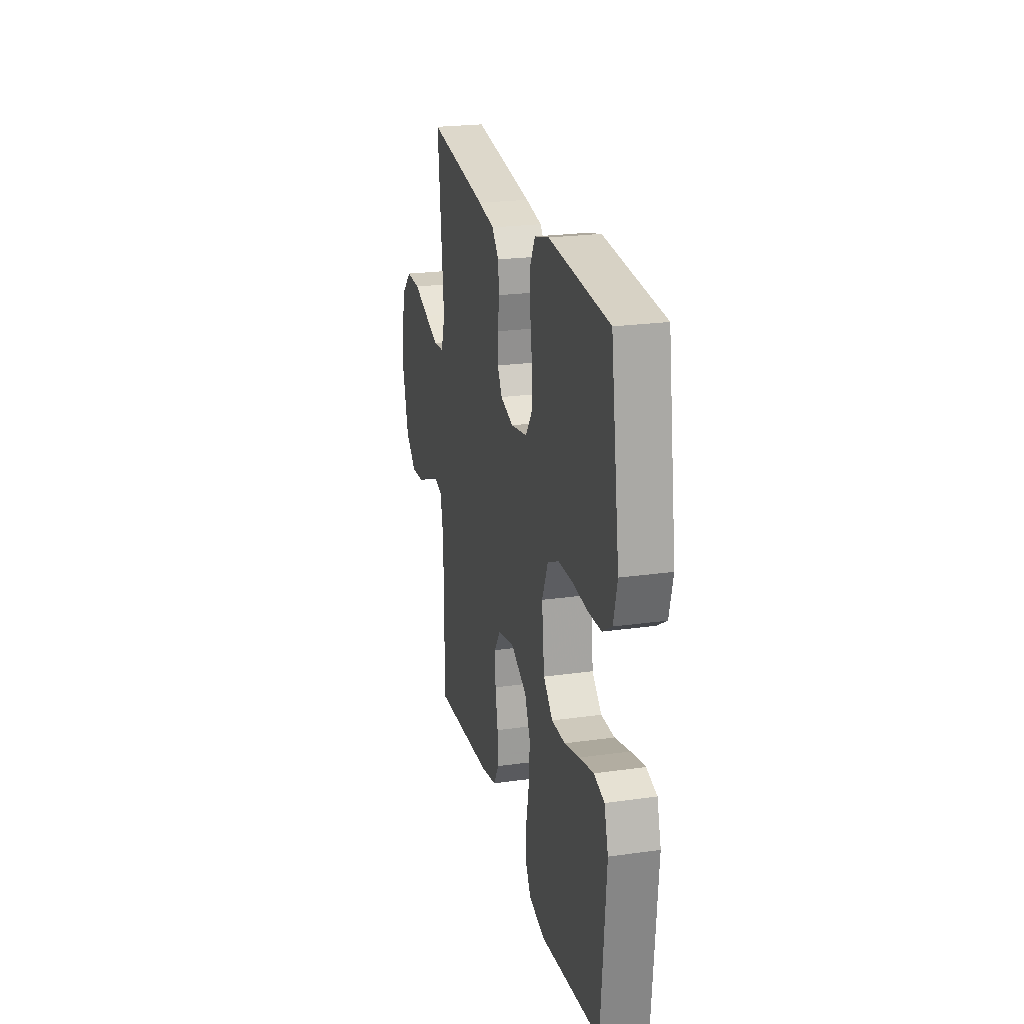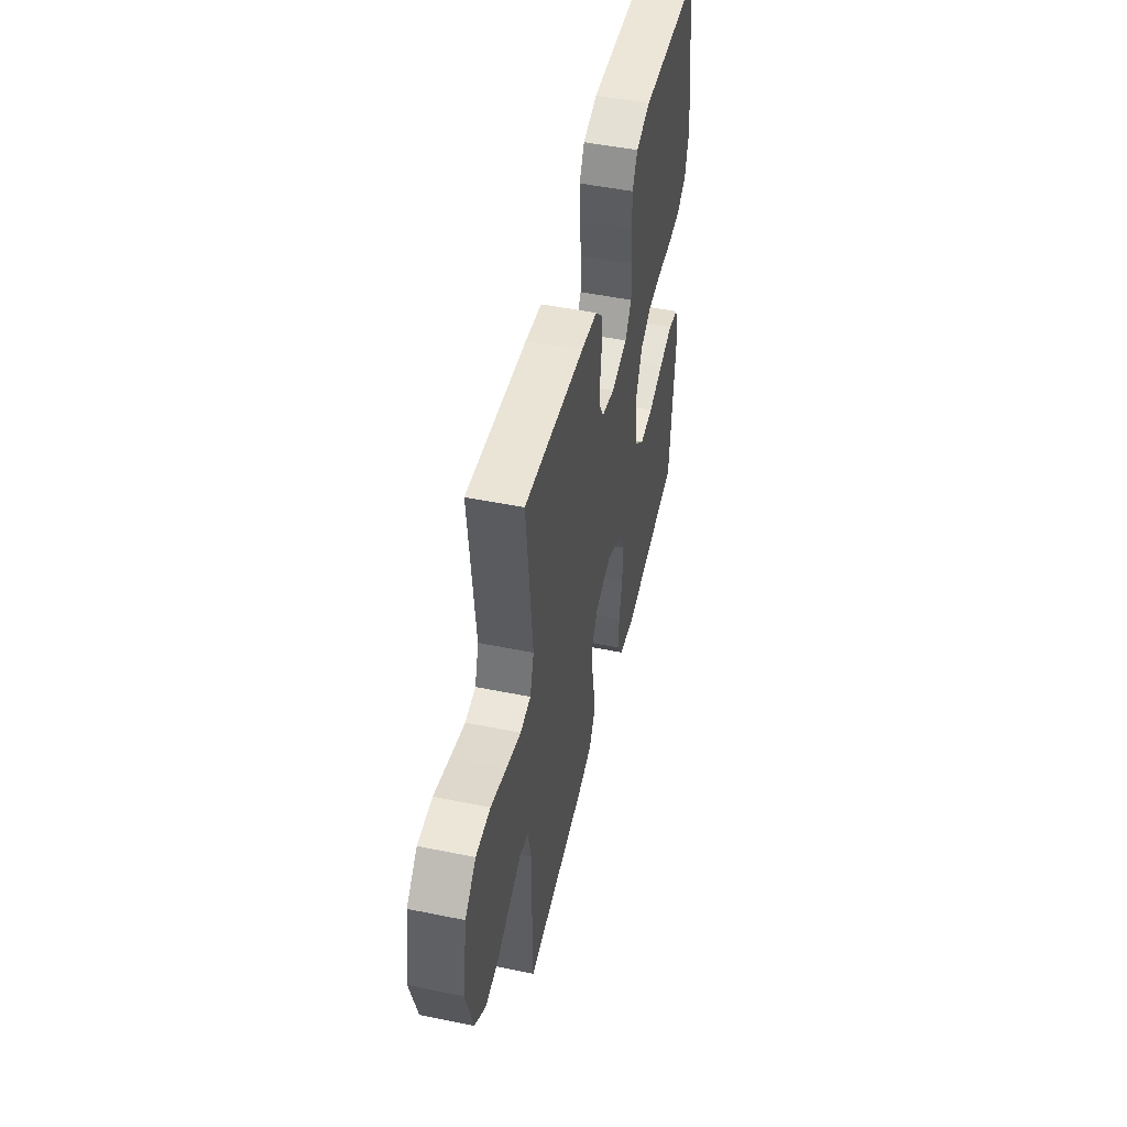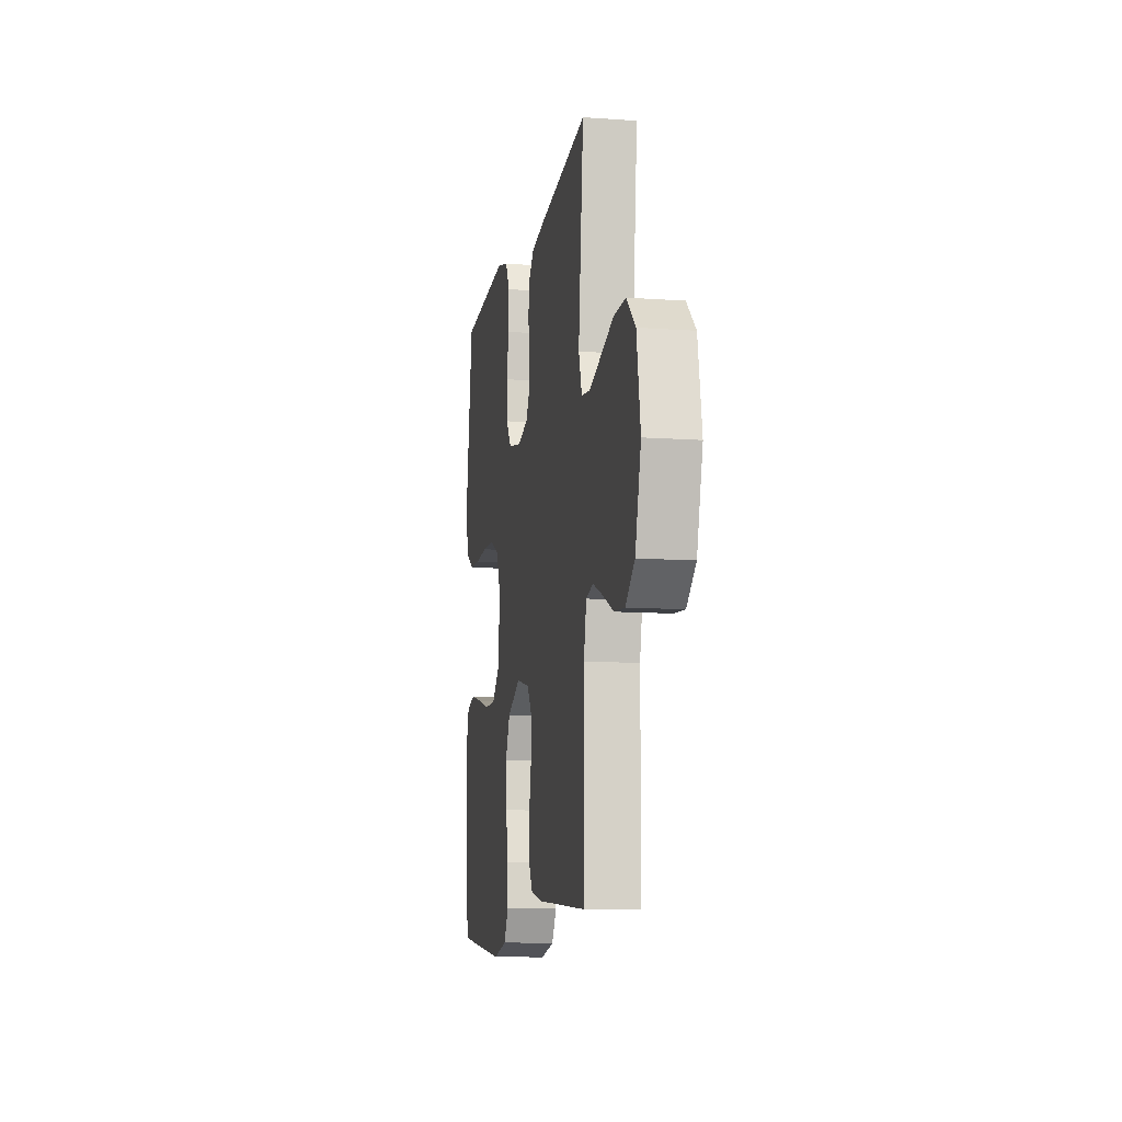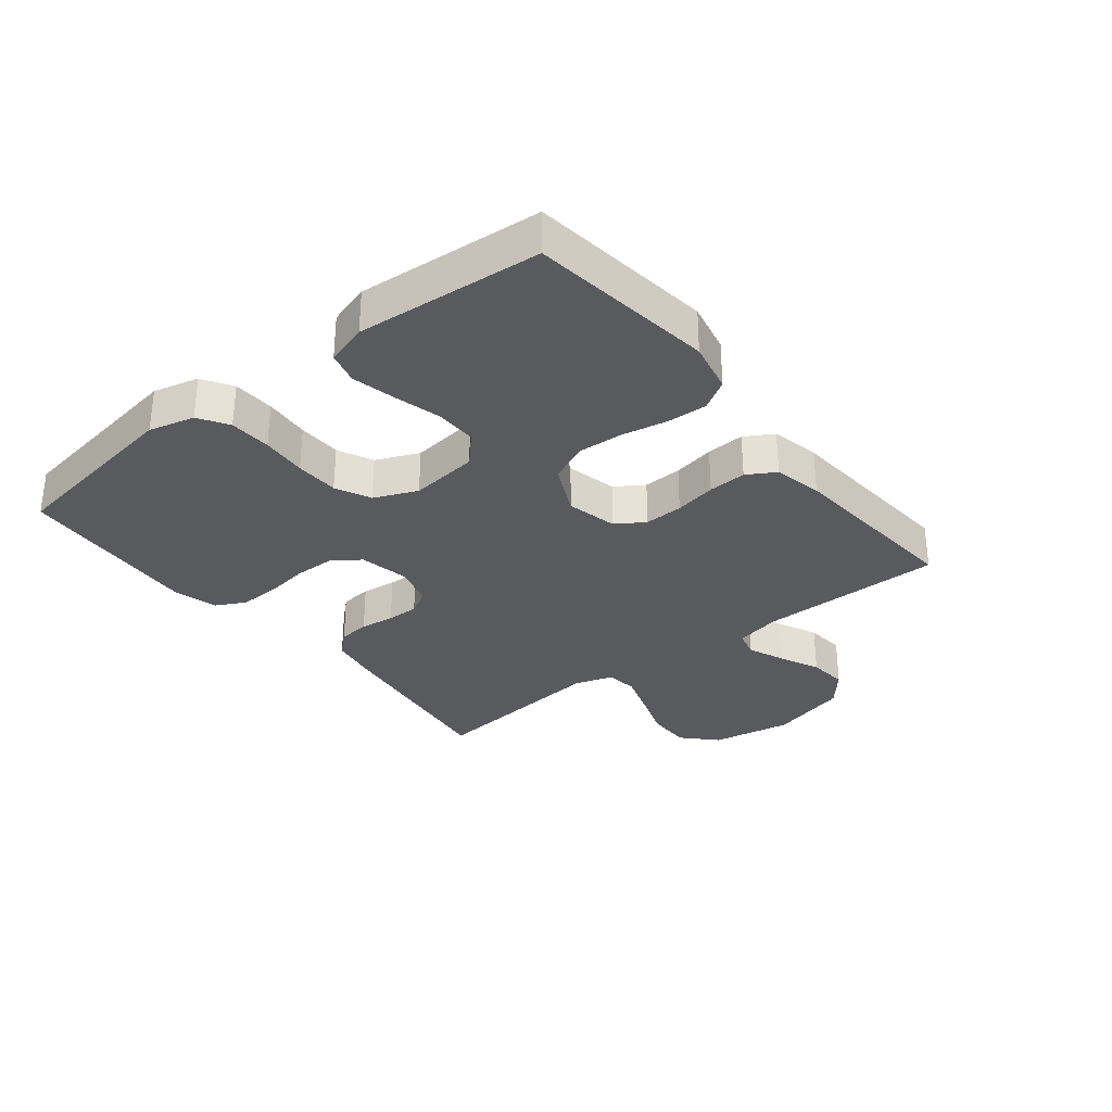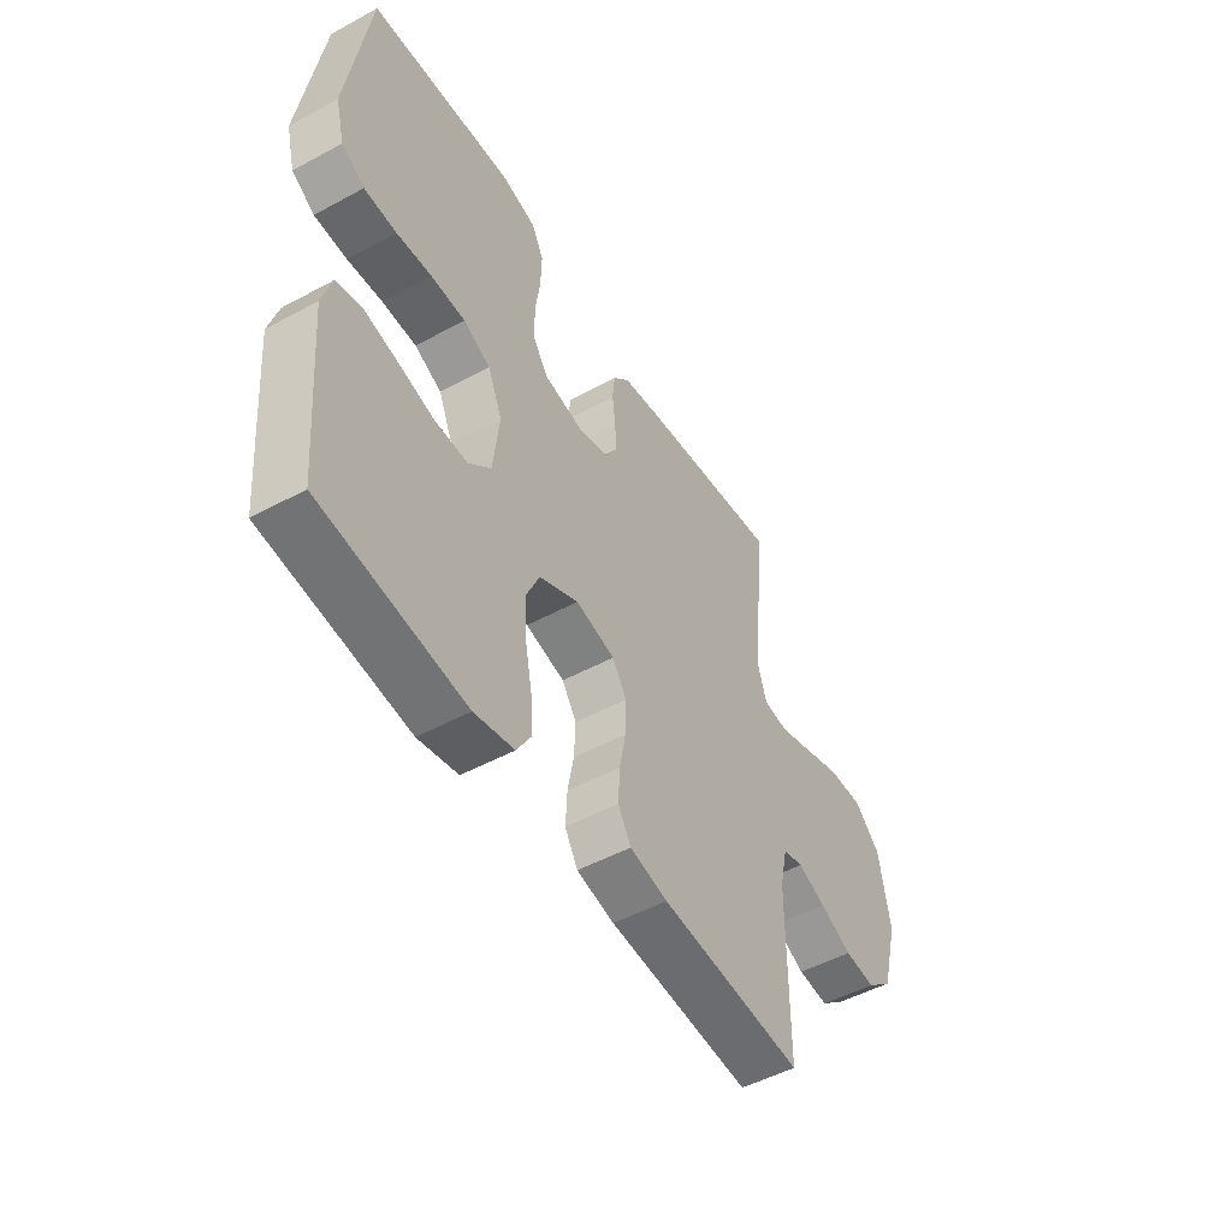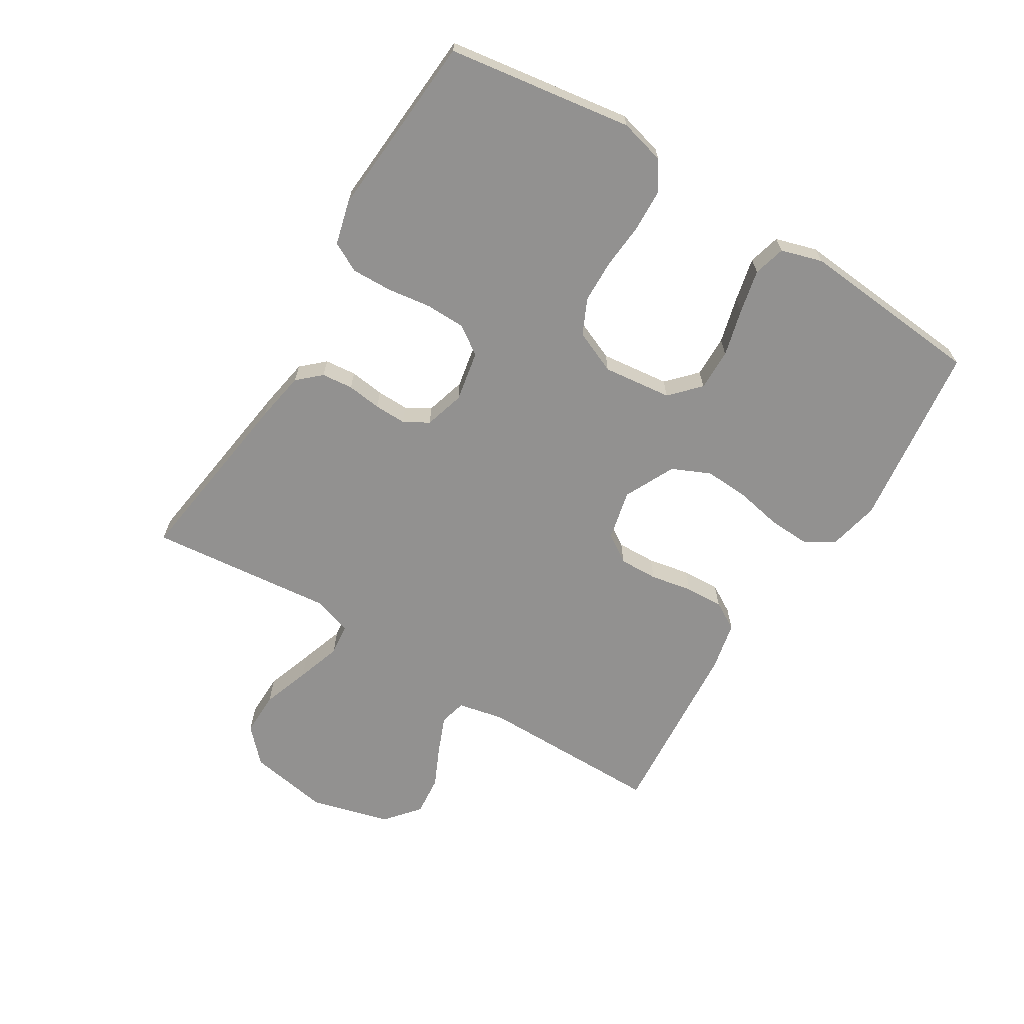
<metadata>
{"format":"obj","ext":"obj","renderer":"f3d","projection":"perspective","resolution":1024,"background":"white","views":[{"elev":23.3,"azim":76.6,"up":"+Z"},{"elev":49.5,"azim":-77.3,"up":"+Z"},{"elev":-10.7,"azim":-100.2,"up":"+Z"},{"elev":-31.3,"azim":128.5,"up":"+Y"},{"elev":-50.0,"azim":120.8,"up":"+Z"},{"elev":-66.1,"azim":58.4,"up":"+Y"}]}
</metadata>
<code>
v 0.5 0.07 0.5
v 0.545 0.07 0.2
v 0.526 0.07 0.126
v 0.478 0.07 0.096
v 0.41 0.07 0.093
v 0.336 0.07 0.099
v 0.265 0.07 0.097
v 0.208 0.07 0.07
v 0.178 0.07 0
v 0.191 0.07 -0.112
v 0.238 0.07 -0.156
v 0.306 0.07 -0.155
v 0.382 0.07 -0.135
v 0.453 0.07 -0.119
v 0.505 0.07 -0.133
v 0.525 0.07 -0.2
v 0.5 0.07 -0.5
v 0.2 0.07 -0.538
v 0.117 0.07 -0.52
v 0.088 0.07 -0.472
v 0.091 0.07 -0.406
v 0.106 0.07 -0.33
v 0.11 0.07 -0.257
v 0.082 0.07 -0.195
v 0 0.07 -0.155
v -0.082 0.07 -0.174
v -0.112 0.07 -0.22
v -0.11 0.07 -0.283
v -0.097 0.07 -0.351
v -0.094 0.07 -0.413
v -0.121 0.07 -0.459
v -0.2 0.07 -0.476
v -0.5 0.07 -0.5
v -0.5 0.07 -0.2
v -0.516 0.07 -0.125
v -0.559 0.07 -0.114
v -0.618 0.07 -0.138
v -0.685 0.07 -0.169
v -0.75 0.07 -0.175
v -0.805 0.07 -0.129
v -0.84 0.07 0
v -0.817 0.07 0.132
v -0.763 0.07 0.183
v -0.691 0.07 0.182
v -0.613 0.07 0.155
v -0.541 0.07 0.131
v -0.489 0.07 0.137
v -0.469 0.07 0.2
v -0.5 0.07 0.5
v -0.2 0.07 0.459
v -0.119 0.07 0.445
v -0.085 0.07 0.408
v -0.08 0.07 0.357
v -0.087 0.07 0.301
v -0.088 0.07 0.249
v -0.065 0.07 0.209
v 0 0.07 0.19
v 0.082 0.07 0.206
v 0.114 0.07 0.252
v 0.115 0.07 0.317
v 0.105 0.07 0.388
v 0.103 0.07 0.454
v 0.128 0.07 0.502
v 0.2 0.07 0.521
v 0.5 0 0.5
v 0.545 0 0.2
v 0.526 0 0.126
v 0.478 0 0.096
v 0.41 0 0.093
v 0.336 0 0.099
v 0.265 0 0.097
v 0.208 0 0.07
v 0.178 0 0
v 0.191 0 -0.112
v 0.238 0 -0.156
v 0.306 0 -0.155
v 0.382 0 -0.135
v 0.453 0 -0.119
v 0.505 0 -0.133
v 0.525 0 -0.2
v 0.5 0 -0.5
v 0.2 0 -0.538
v 0.117 0 -0.52
v 0.088 0 -0.472
v 0.091 0 -0.406
v 0.106 0 -0.33
v 0.11 0 -0.257
v 0.082 0 -0.195
v 0 0 -0.155
v -0.082 0 -0.174
v -0.112 0 -0.22
v -0.11 0 -0.283
v -0.097 0 -0.351
v -0.094 0 -0.413
v -0.121 0 -0.459
v -0.2 0 -0.476
v -0.5 0 -0.5
v -0.5 0 -0.2
v -0.516 0 -0.125
v -0.559 0 -0.114
v -0.618 0 -0.138
v -0.685 0 -0.169
v -0.75 0 -0.175
v -0.805 0 -0.129
v -0.84 0 0
v -0.817 0 0.132
v -0.763 0 0.183
v -0.691 0 0.182
v -0.613 0 0.155
v -0.541 0 0.131
v -0.489 0 0.137
v -0.469 0 0.2
v -0.5 0 0.5
v -0.2 0 0.459
v -0.119 0 0.445
v -0.085 0 0.408
v -0.08 0 0.357
v -0.087 0 0.301
v -0.088 0 0.249
v -0.065 0 0.209
v 0 0 0.19
v 0.082 0 0.206
v 0.114 0 0.252
v 0.115 0 0.317
v 0.105 0 0.388
v 0.103 0 0.454
v 0.128 0 0.502
v 0.2 0 0.521
f 4 5 6
f 3 4 6
f 2 3 6
f 1 2 6
f 64 1 6
f 63 64 6
f 62 63 6
f 61 62 6
f 60 61 6
f 59 60 6 7
f 58 59 7 8
f 57 58 8 9
f 56 57 9 10
f 52 53 54
f 51 52 54
f 50 51 54
f 49 50 54
f 48 49 54
f 47 48 54 55
f 43 44 45
f 42 43 45
f 41 42 45
f 40 41 45
f 39 40 45
f 38 39 45
f 37 38 45
f 36 37 45 46
f 35 36 46 47
f 32 33 34
f 31 32 34
f 30 31 34
f 29 30 34
f 28 29 34
f 34 35 47
f 28 34 47
f 27 28 47
f 20 21 22
f 19 20 22
f 18 19 22
f 17 18 22
f 16 17 22
f 15 16 22
f 14 15 22
f 13 14 22
f 12 13 22
f 11 12 22 23
f 10 11 23 24
f 47 55 56
f 27 47 56
f 26 27 56
f 25 26 56
f 10 24 25 56
f 70 69 68
f 70 68 67
f 70 67 66
f 70 66 65
f 70 65 128
f 70 128 127
f 70 127 126
f 70 126 125
f 70 125 124
f 71 70 124 123
f 72 71 123 122
f 73 72 122 121
f 74 73 121 120
f 118 117 116
f 118 116 115
f 118 115 114
f 118 114 113
f 118 113 112
f 119 118 112 111
f 109 108 107
f 109 107 106
f 109 106 105
f 109 105 104
f 109 104 103
f 109 103 102
f 109 102 101
f 110 109 101 100
f 111 110 100 99
f 98 97 96
f 98 96 95
f 98 95 94
f 98 94 93
f 98 93 92
f 111 99 98
f 111 98 92
f 111 92 91
f 86 85 84
f 86 84 83
f 86 83 82
f 86 82 81
f 86 81 80
f 86 80 79
f 86 79 78
f 86 78 77
f 86 77 76
f 87 86 76 75
f 88 87 75 74
f 120 119 111
f 120 111 91
f 120 91 90
f 120 90 89
f 120 89 88 74
f 1 65 66 2
f 2 66 67 3
f 3 67 68 4
f 4 68 69 5
f 5 69 70 6
f 6 70 71 7
f 7 71 72 8
f 8 72 73 9
f 9 73 74 10
f 10 74 75 11
f 11 75 76 12
f 12 76 77 13
f 13 77 78 14
f 14 78 79 15
f 15 79 80 16
f 16 80 81 17
f 17 81 82 18
f 18 82 83 19
f 19 83 84 20
f 20 84 85 21
f 21 85 86 22
f 22 86 87 23
f 23 87 88 24
f 24 88 89 25
f 25 89 90 26
f 26 90 91 27
f 27 91 92 28
f 28 92 93 29
f 29 93 94 30
f 30 94 95 31
f 31 95 96 32
f 32 96 97 33
f 33 97 98 34
f 34 98 99 35
f 35 99 100 36
f 36 100 101 37
f 37 101 102 38
f 38 102 103 39
f 39 103 104 40
f 40 104 105 41
f 41 105 106 42
f 42 106 107 43
f 43 107 108 44
f 44 108 109 45
f 45 109 110 46
f 46 110 111 47
f 47 111 112 48
f 48 112 113 49
f 49 113 114 50
f 50 114 115 51
f 51 115 116 52
f 52 116 117 53
f 53 117 118 54
f 54 118 119 55
f 55 119 120 56
f 56 120 121 57
f 57 121 122 58
f 58 122 123 59
f 59 123 124 60
f 60 124 125 61
f 61 125 126 62
f 62 126 127 63
f 63 127 128 64
f 64 128 65 1

</code>
